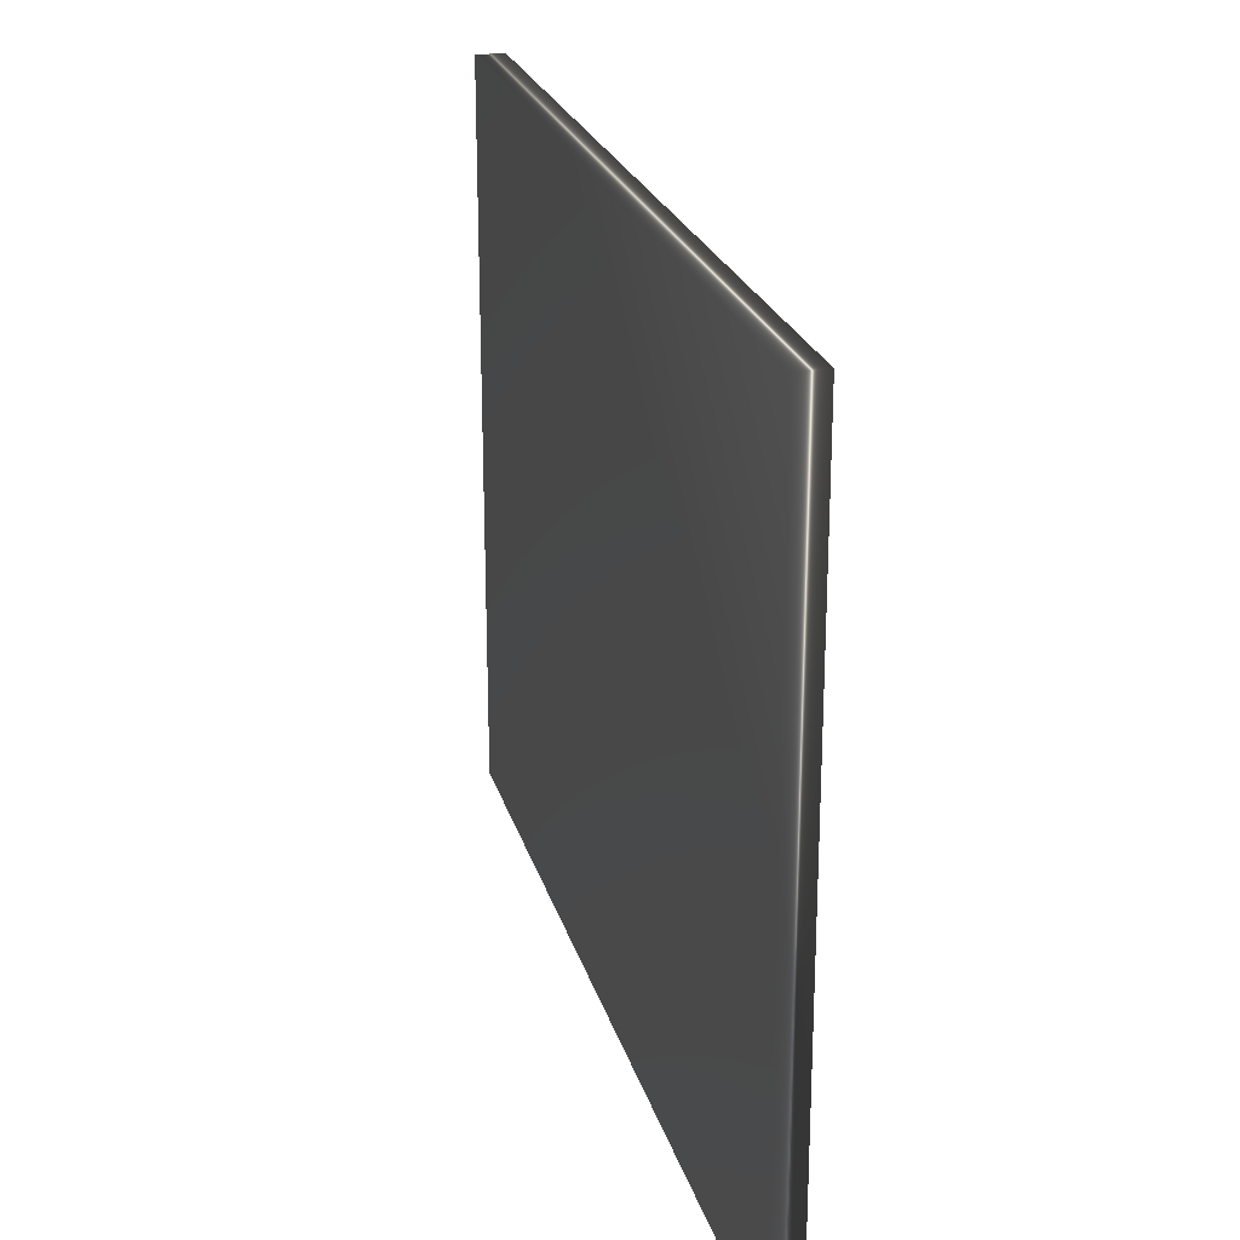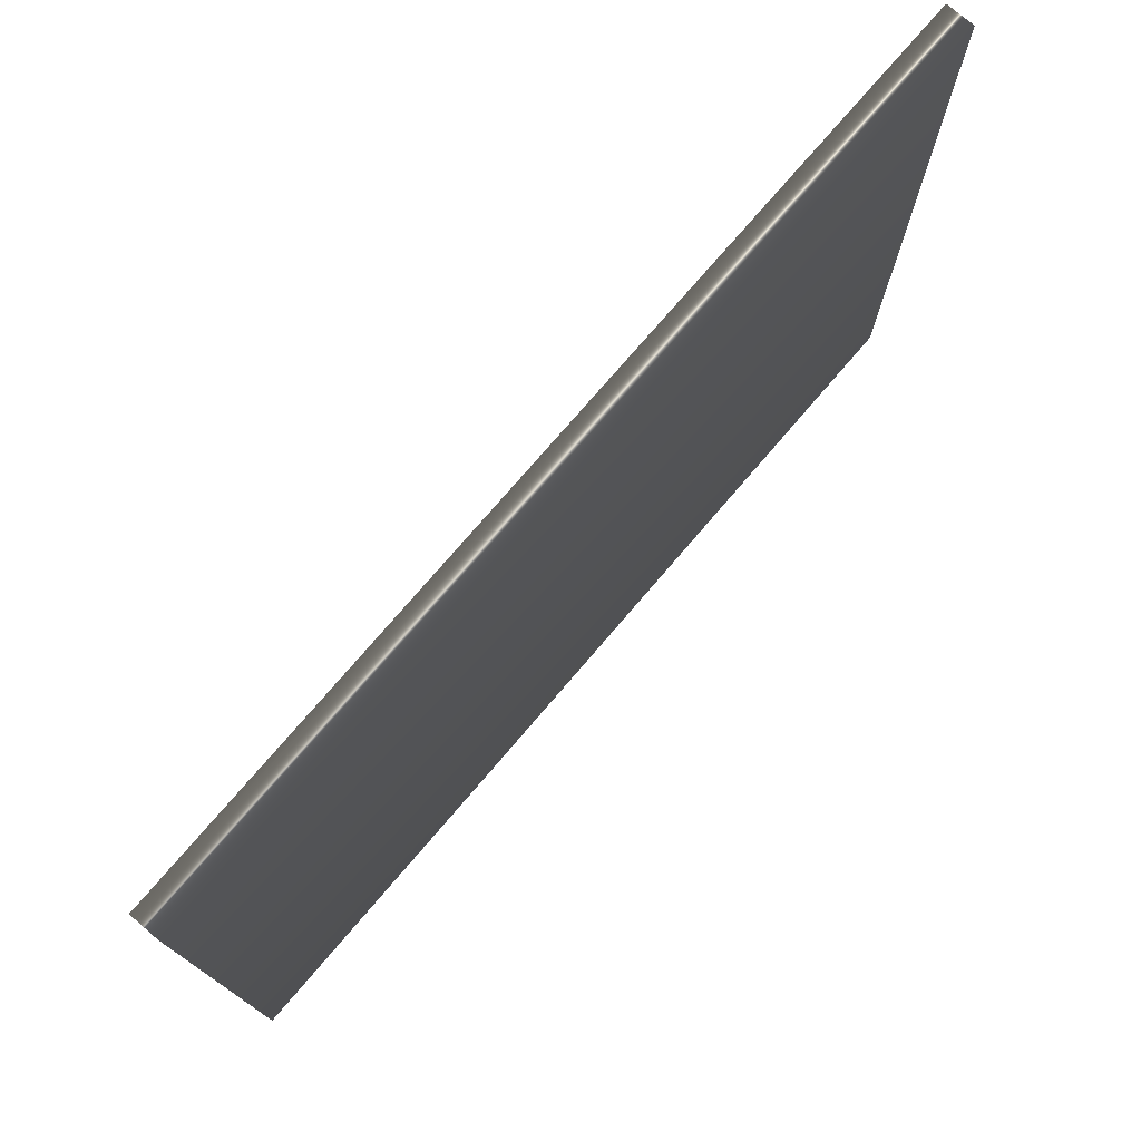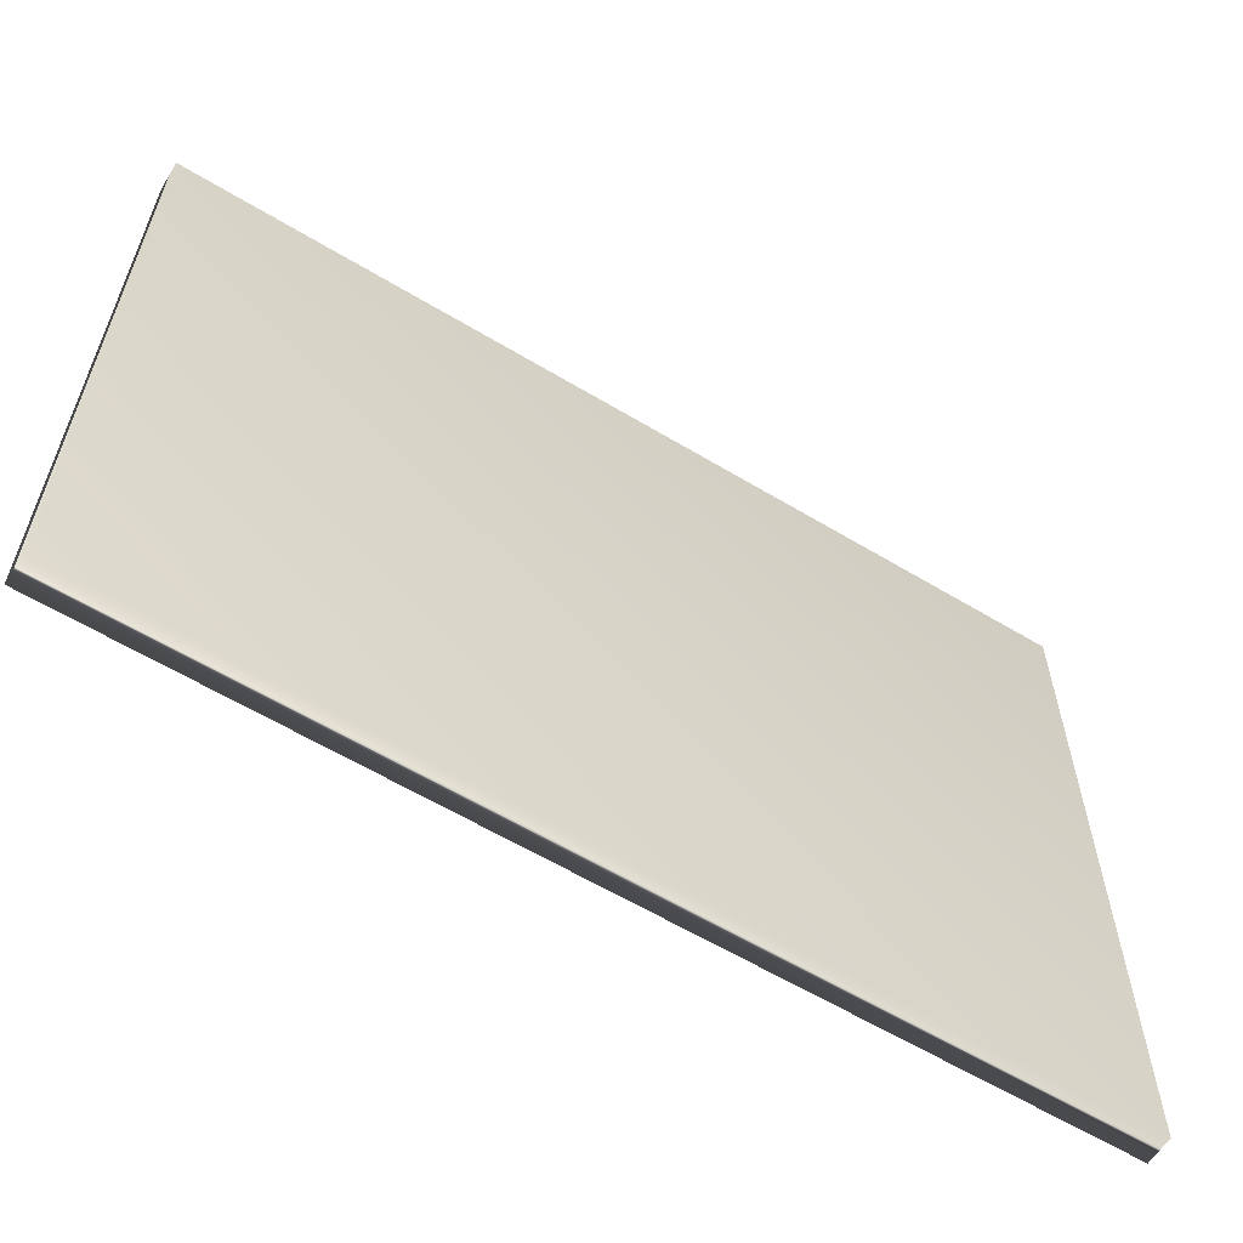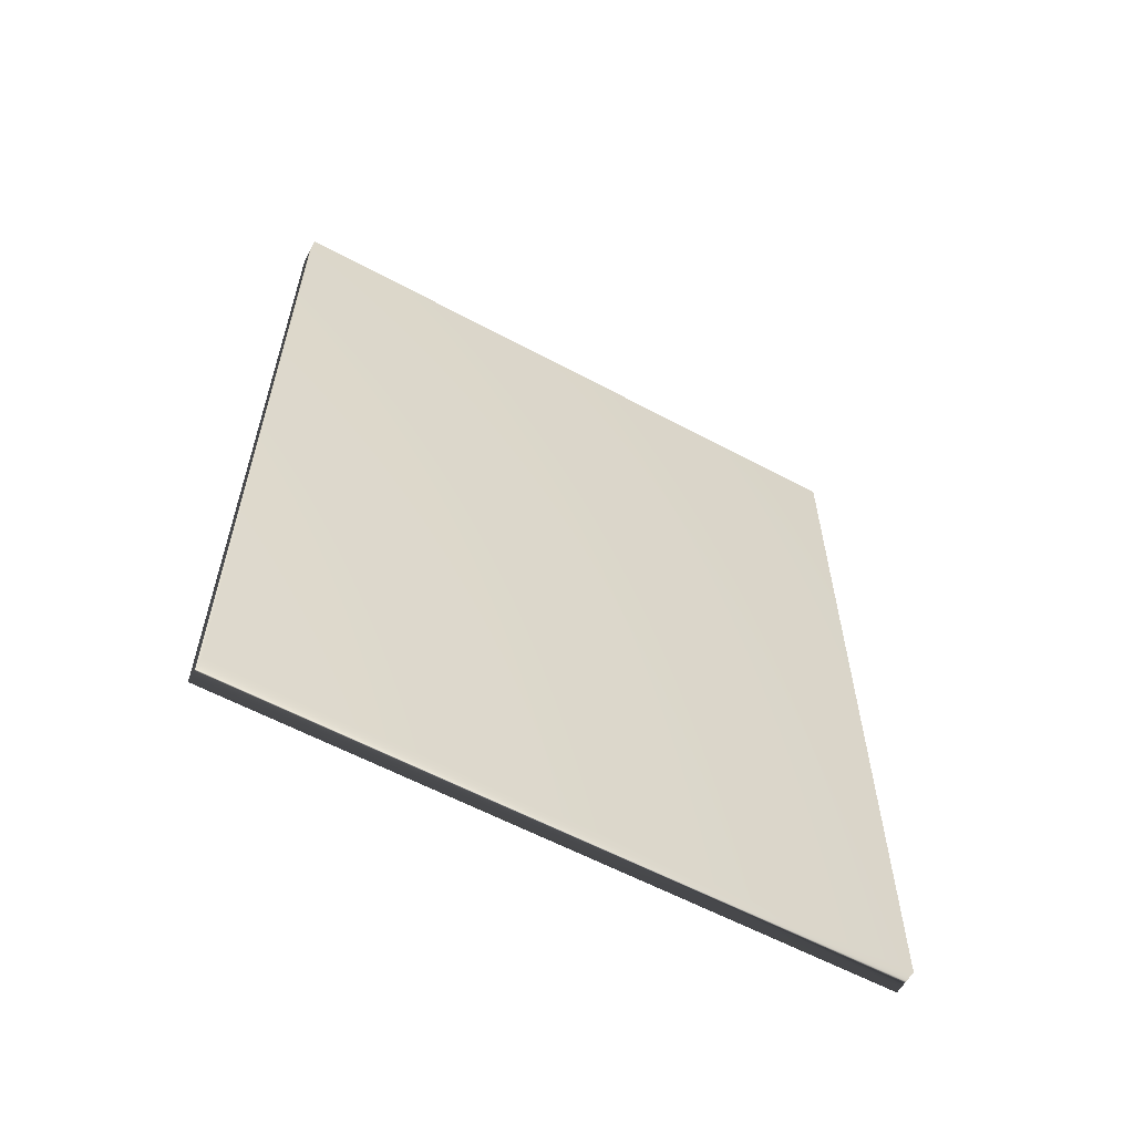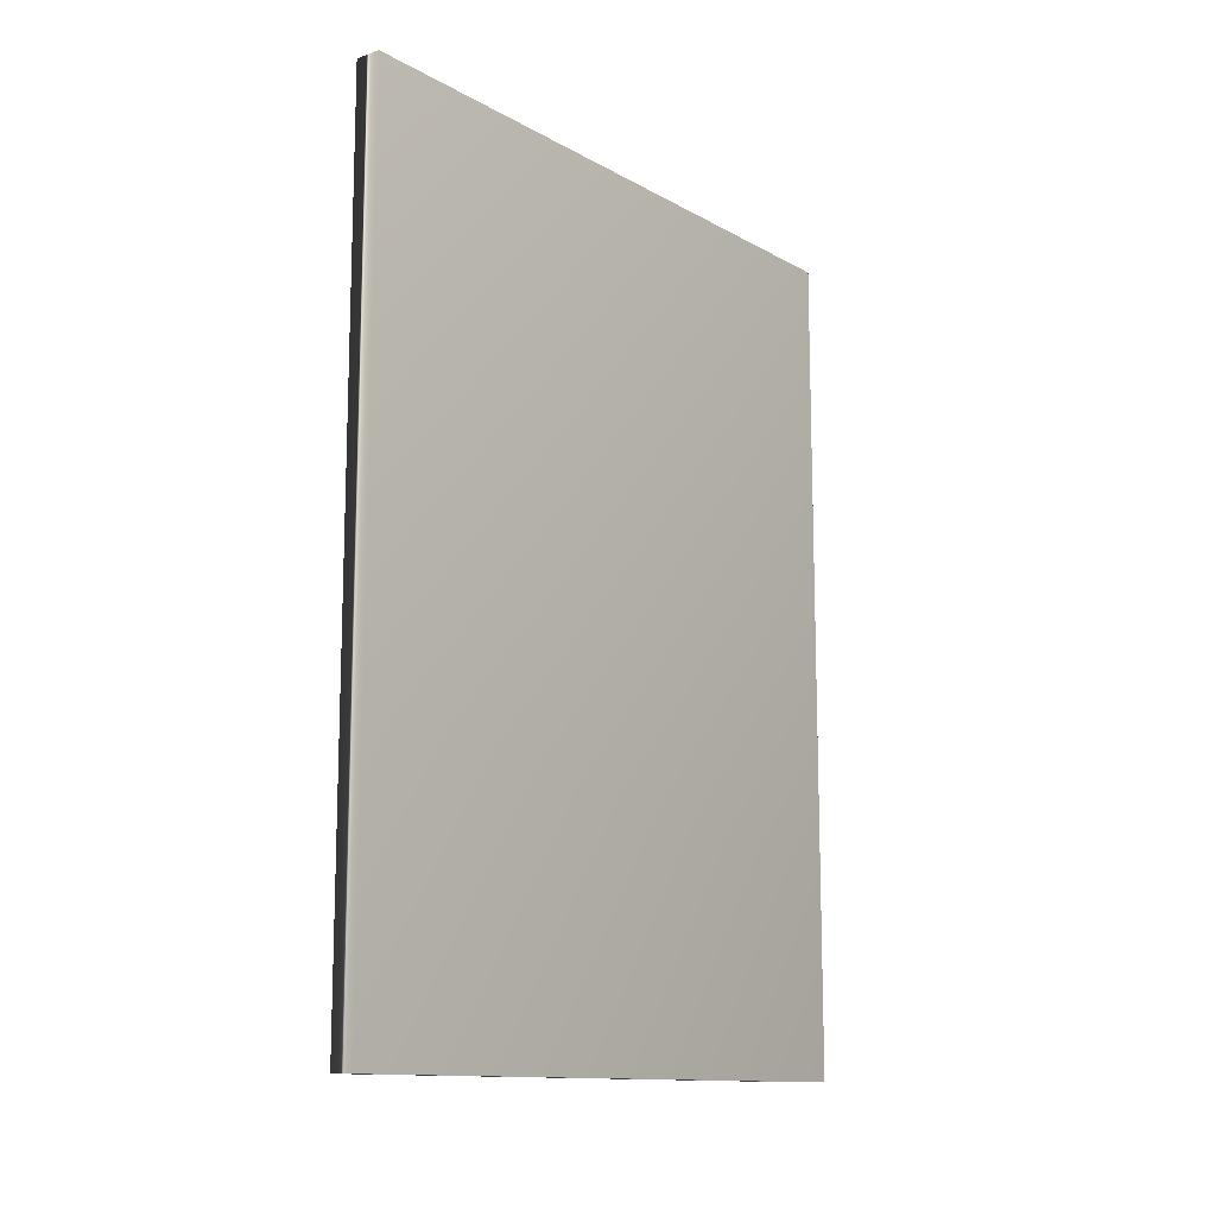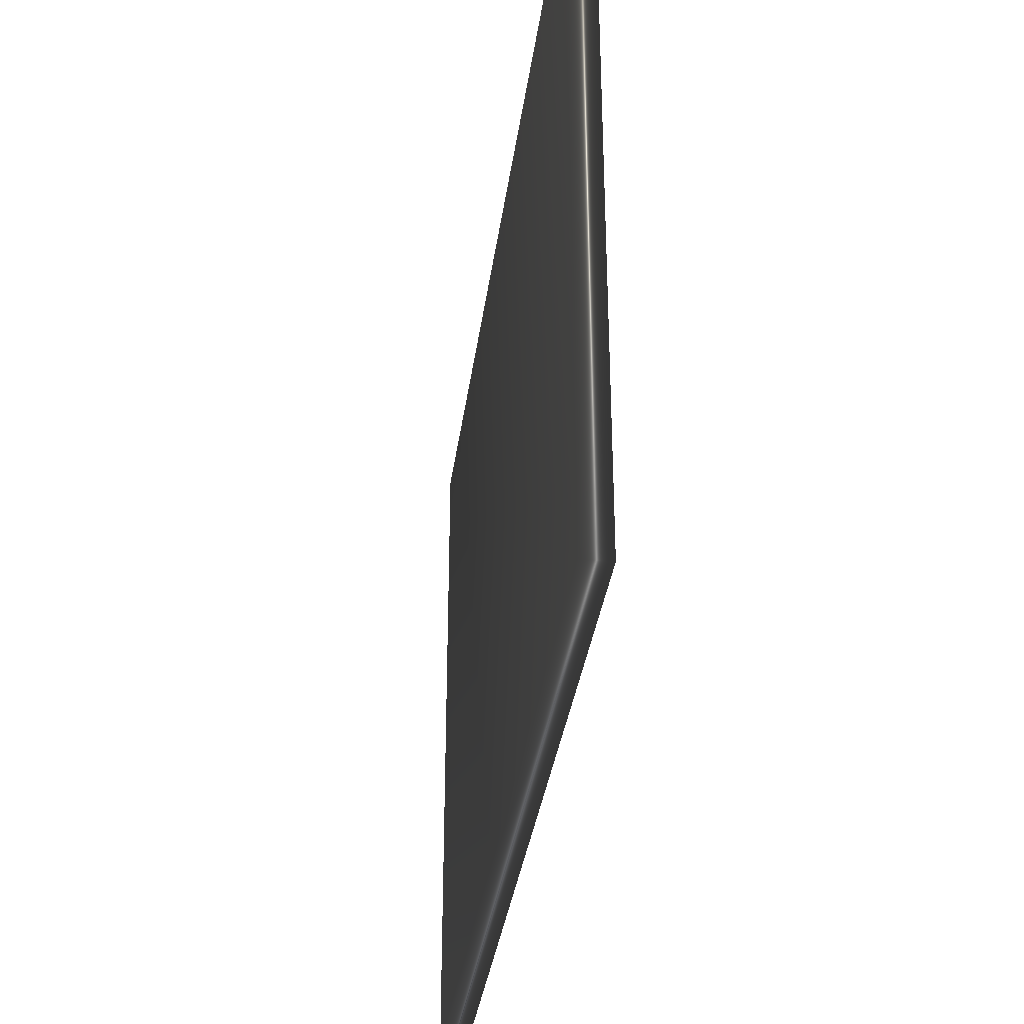
<metadata>
{"format":"obj","ext":"obj","renderer":"f3d","projection":"perspective","resolution":1024,"background":"white","views":[{"elev":23.5,"azim":165.4,"up":"+Z"},{"elev":75.7,"azim":40.6,"up":"+Z"},{"elev":-60.6,"azim":58.4,"up":"+Z"},{"elev":-59.2,"azim":-119.0,"up":"+Y"},{"elev":-12.6,"azim":-141.8,"up":"+Y"},{"elev":-34.7,"azim":-7.6,"up":"+Z"}]}
</metadata>
<code>
v 41.8 -3.896 -203.2
v 41.8 -25.75 -203.2
v 42.47 -3.896 -203.2
v 42.47 -25.75 -203.2
v 41.8 -25.75 -220.2
v 41.8 -3.896 -220.2
v 42.47 -25.75 -220.2
v 42.47 -3.896 -220.2
f 1 2 3
f 3 2 4
f 2 1 5
f 5 1 6
f 2 5 4
f 4 5 7
f 6 1 8
f 8 1 3
f 7 8 4
f 4 8 3
f 5 6 7
f 7 6 8

</code>
